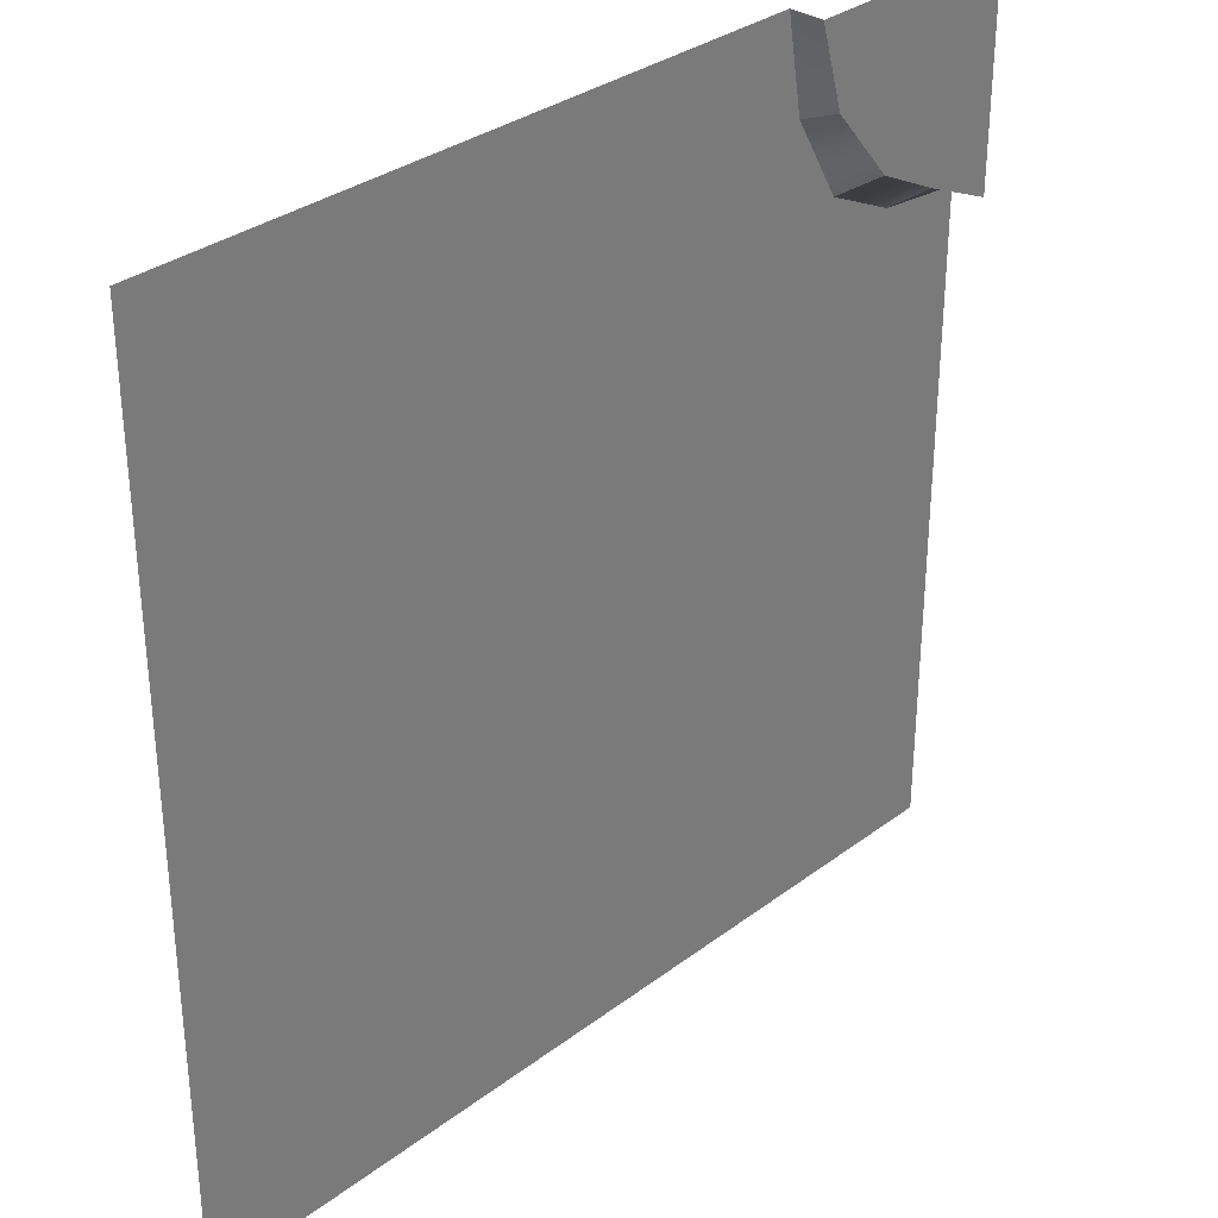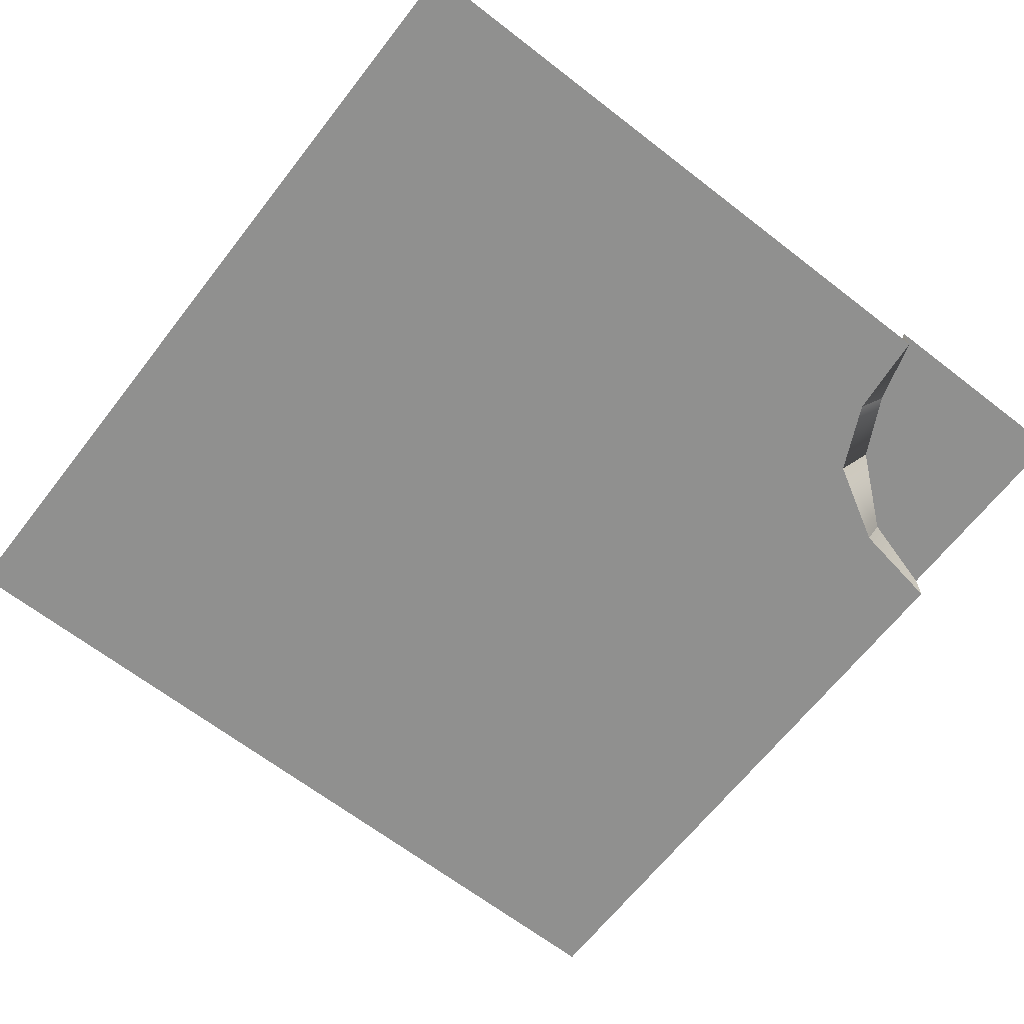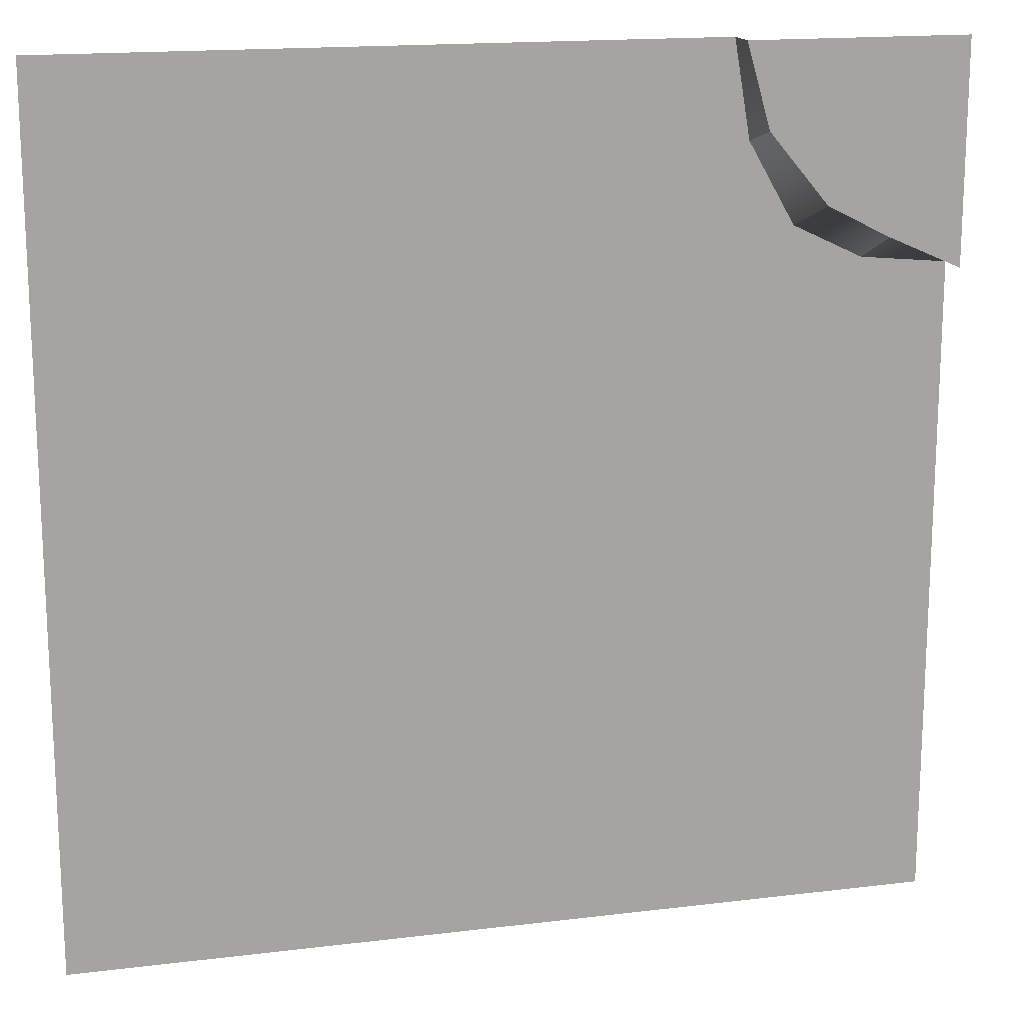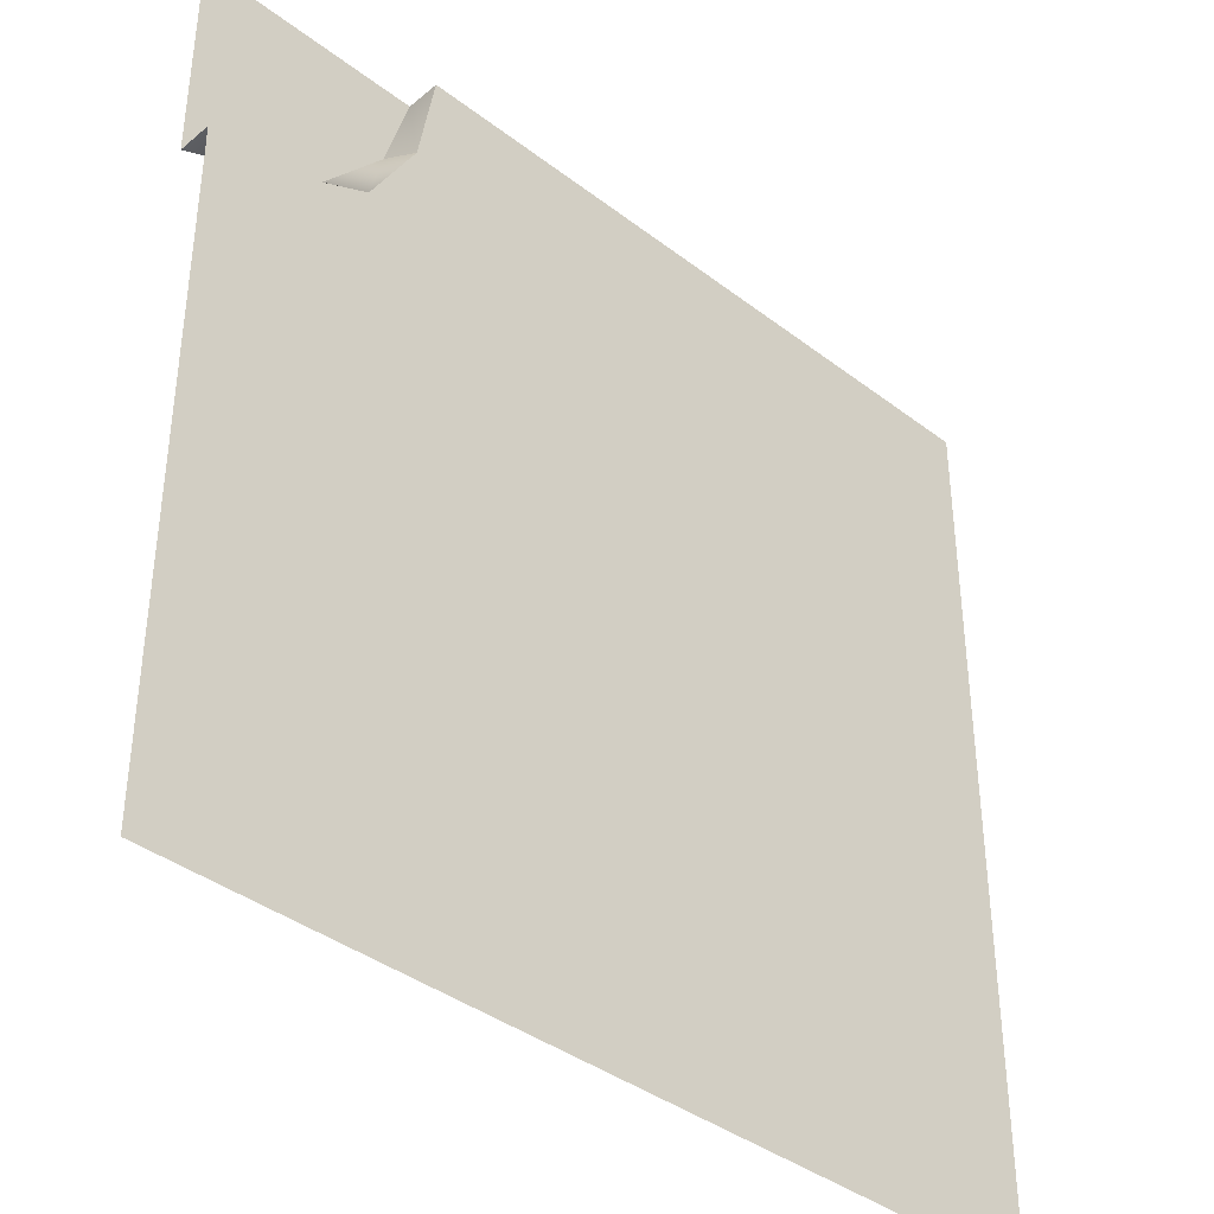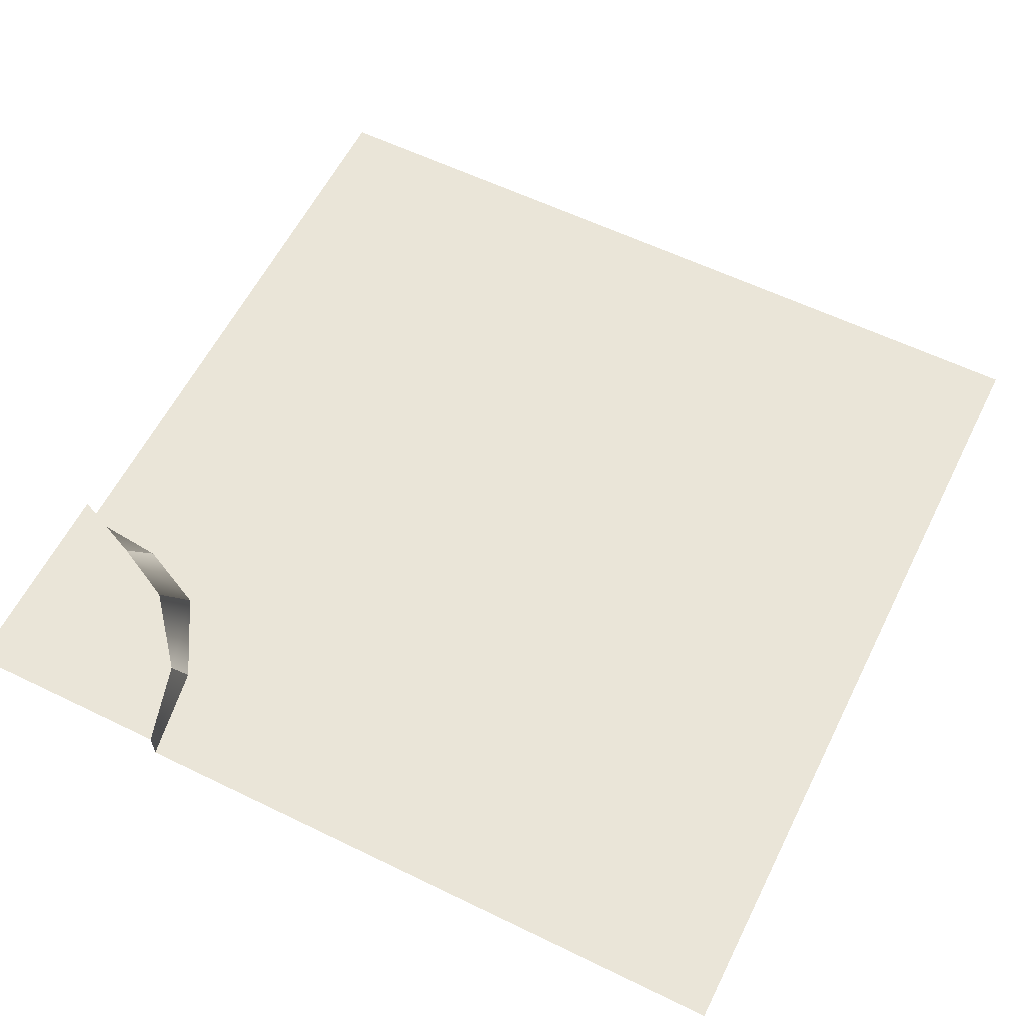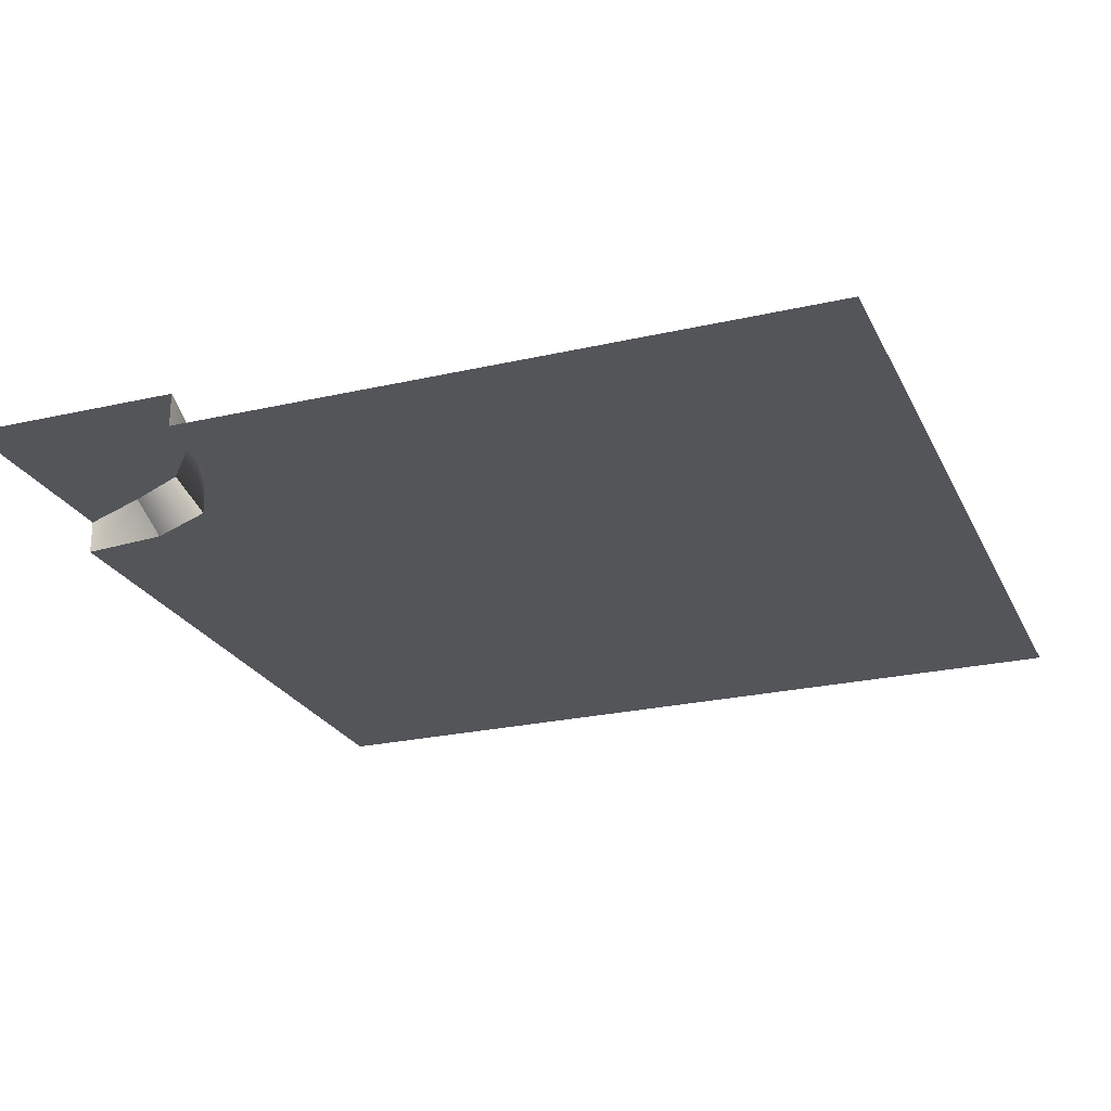
<metadata>
{"format":"obj","ext":"obj","renderer":"f3d","projection":"perspective","resolution":1024,"background":"white","views":[{"elev":32.7,"azim":133.9,"up":"+Z"},{"elev":-65.6,"azim":-127.9,"up":"+Y"},{"elev":16.4,"azim":165.9,"up":"+Z"},{"elev":-38.8,"azim":-43.8,"up":"+Z"},{"elev":59.5,"azim":26.5,"up":"+Y"},{"elev":-24.2,"azim":20.9,"up":"+Y"}]}
</metadata>
<code>
v -4.101 -0.1948 -1.02
v -5 -0.1948 -5
v -4.223 0 -0.8905
v -5 0 0
v -3.835 -0.1948 -1.309
v -5 -0.1948 -1.556
v -5 0 -1.259
v -5 -0.1948 -1.259
v -2e-06 -0.1948 -5
v 0 -0.1948 -1e-06
v -3.444 -0.1948 0
v -3.741 0 0
v -3.741 -0.1948 0
v -3.536 -0.1948 -0.686
v -4.392 -0.1948 -1.575
v -3.835 -0.1948 -0.5519
v -3.88 0 -0.4787
v -4.499 -0.1948 -1.211
v -4.584 0 -1.074
f 4 3 19
f 1 18 19 3
f 15 18 1 5
f 15 2 6
f 4 12 17
f 16 17 12 13
f 1 16 14 5
f 14 9 5
f 1 3 17 16
f 4 17 3
f 11 14 16 13
f 6 8 18 15
f 19 18 8 7
f 4 19 7
f 9 2 15
f 9 15 5
f 10 9 14
f 10 14 11

</code>
